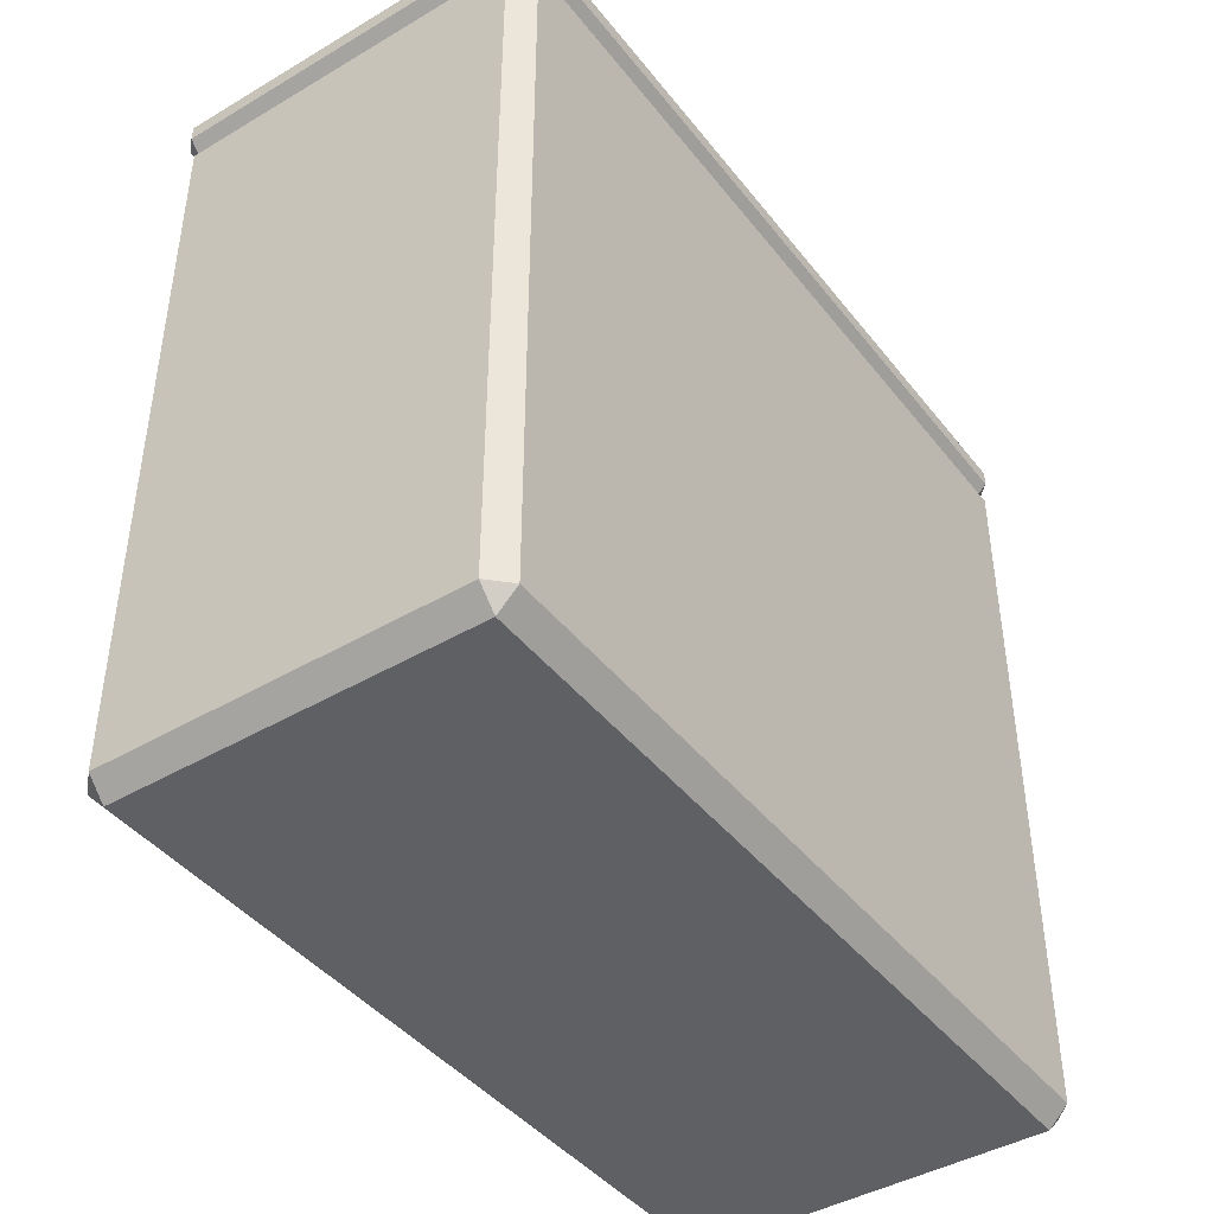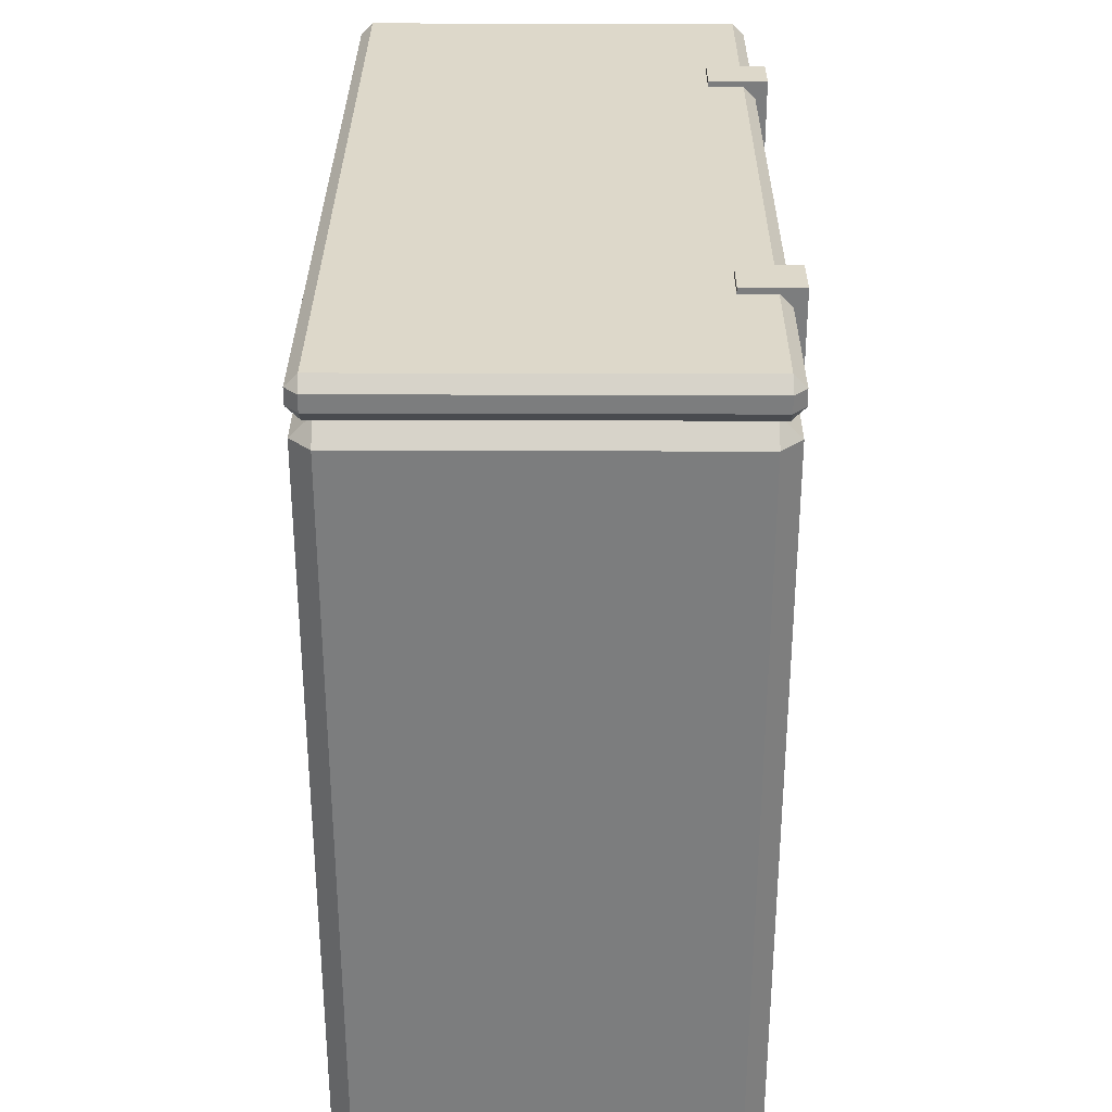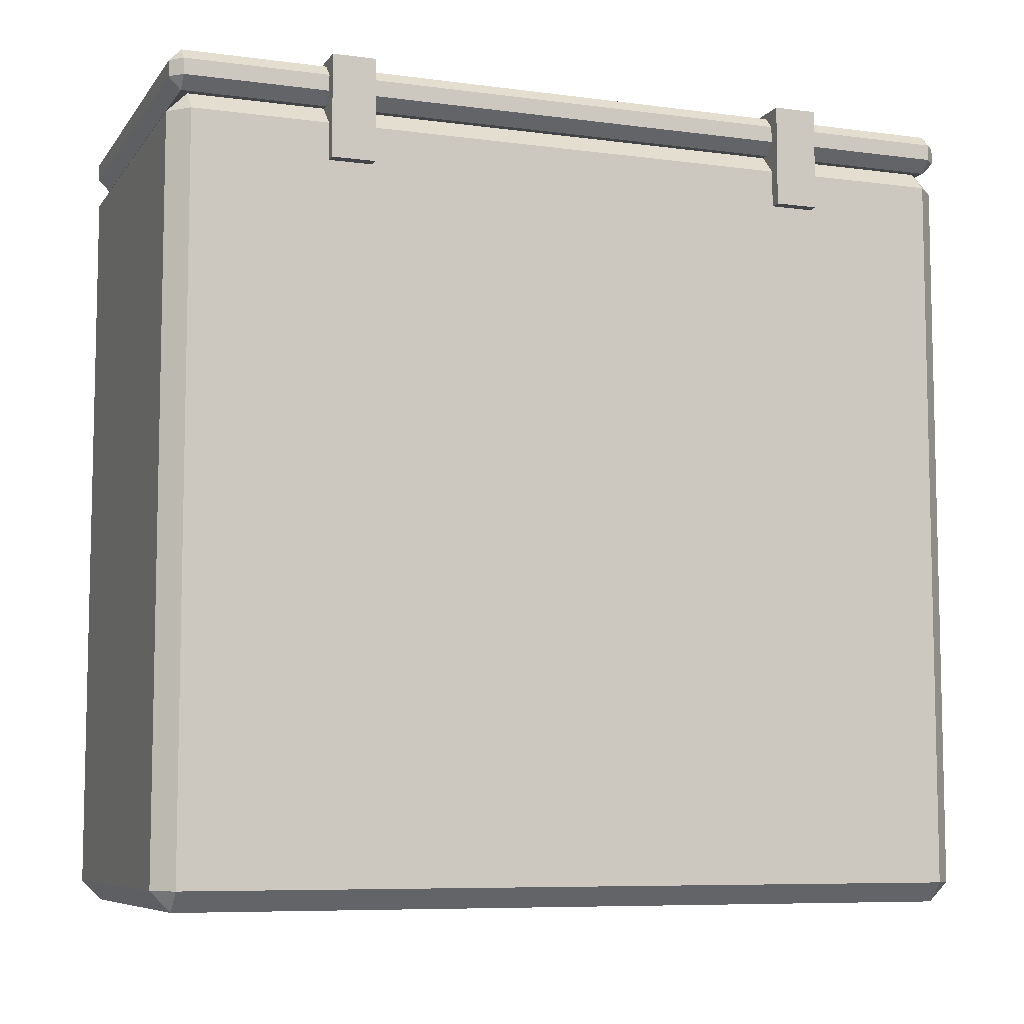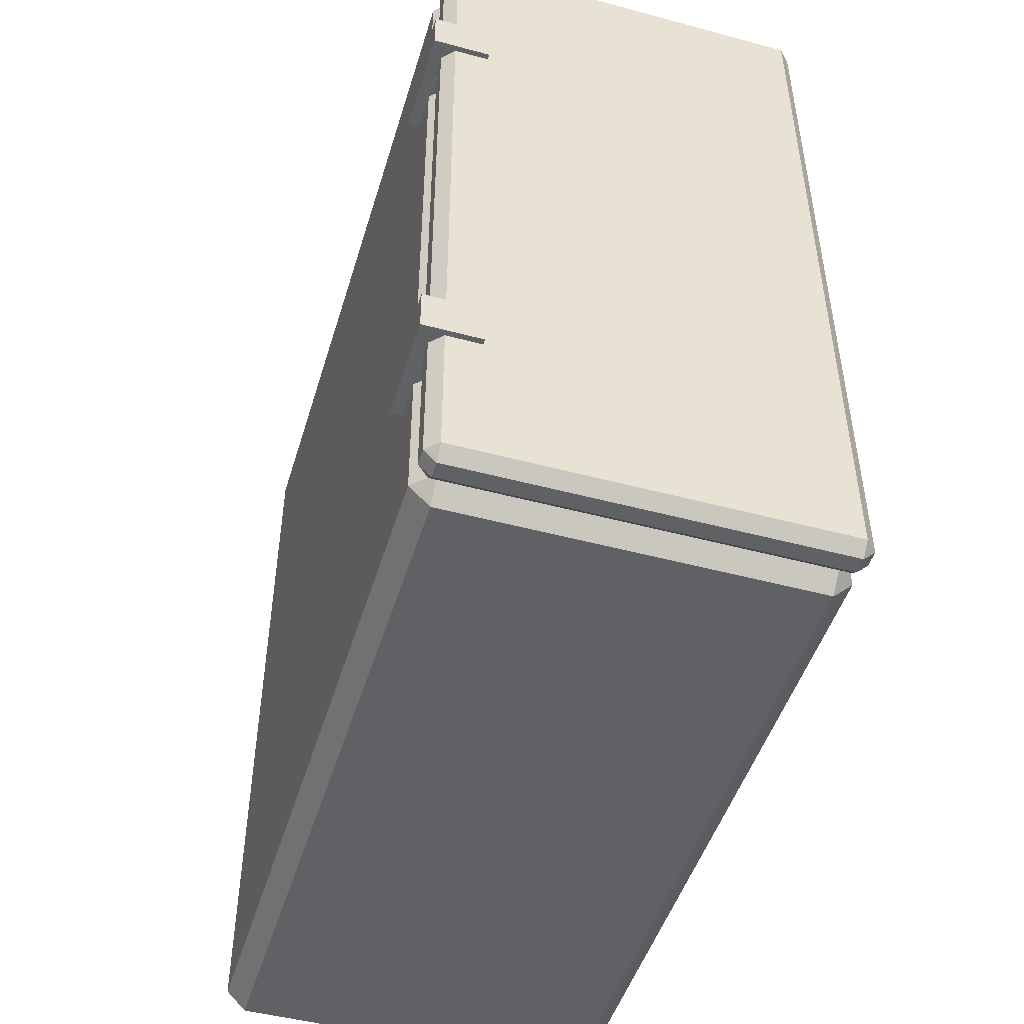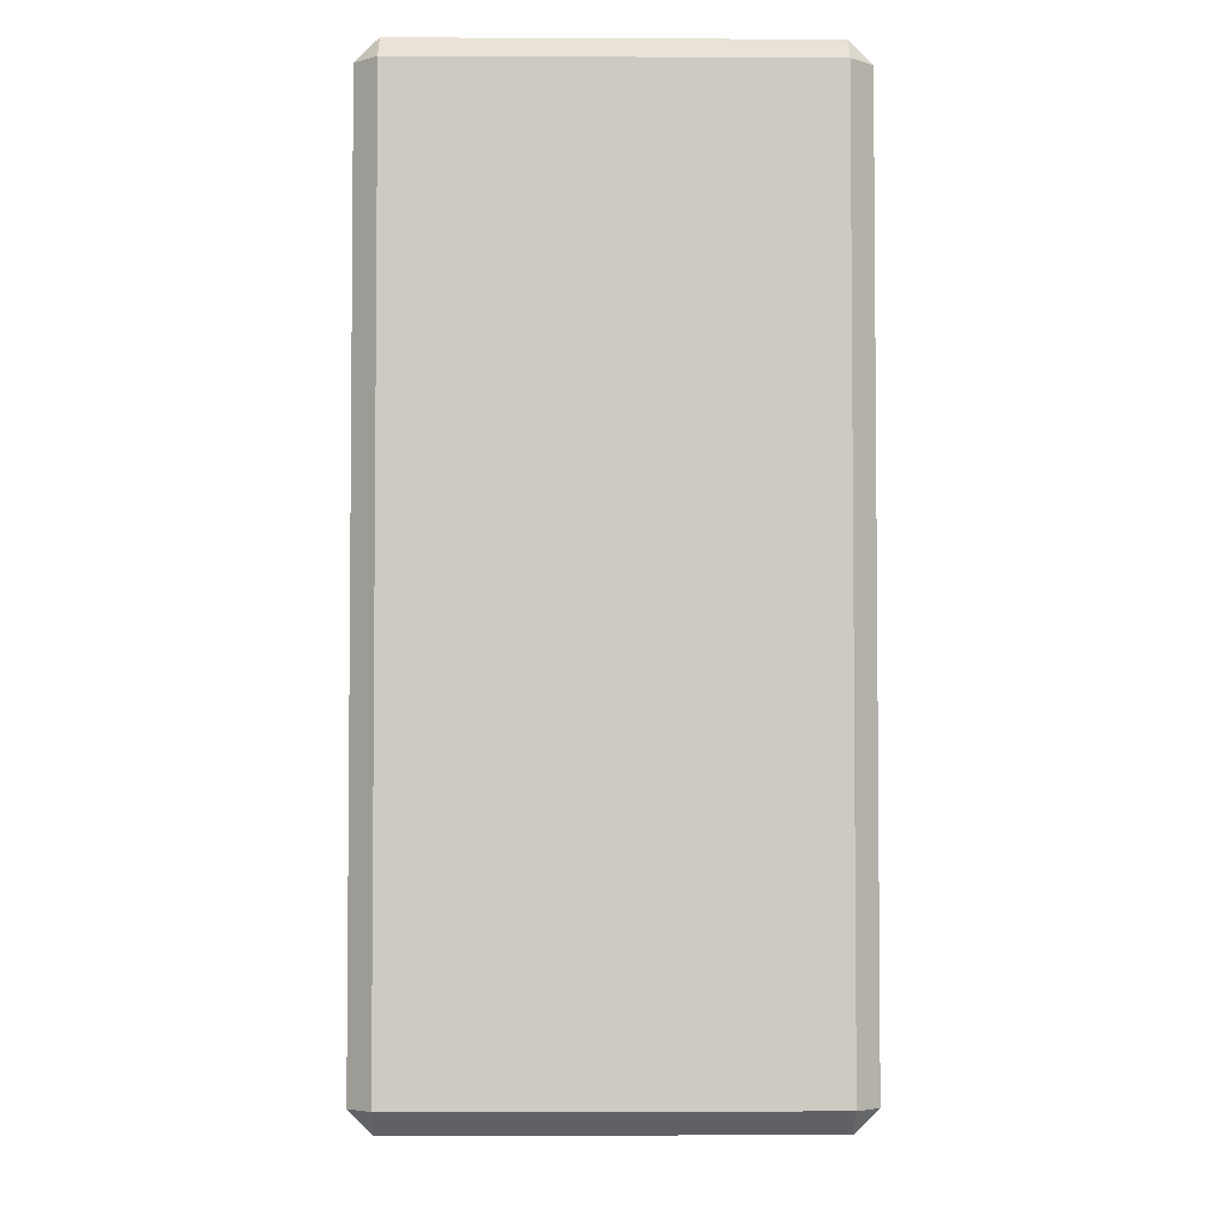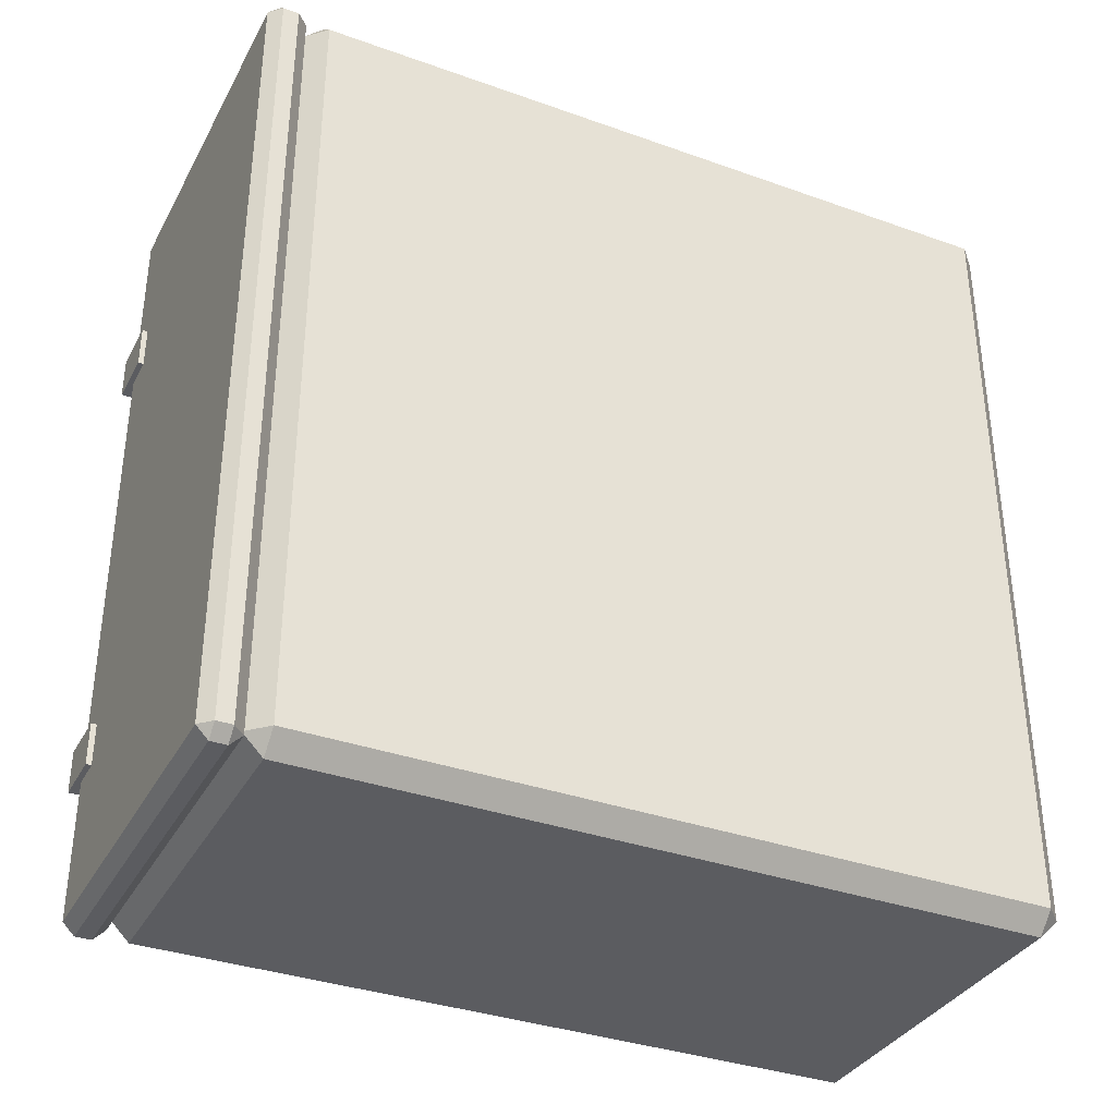
<metadata>
{"format":"obj","ext":"obj","renderer":"f3d","projection":"perspective","resolution":1024,"background":"white","views":[{"elev":-42.9,"azim":-145.0,"up":"+Y"},{"elev":31.0,"azim":0.3,"up":"+Y"},{"elev":-7.7,"azim":69.6,"up":"+Y"},{"elev":-48.1,"azim":163.3,"up":"+Z"},{"elev":-3.8,"azim":-0.9,"up":"+Z"},{"elev":-35.3,"azim":-115.3,"up":"+Z"}]}
</metadata>
<code>
g default
v -0.4699 1.939 1.014
v -0.4699 1.969 1.044
v -0.5 1.969 1.014
v 0.5 1.969 1.014
v 0.4699 1.969 1.044
v 0.4699 1.939 1.014
v -0.5 2.009 1.014
v -0.4699 2.009 1.044
v -0.4699 2.039 1.014
v 0.4699 2.039 1.014
v 0.4699 2.009 1.044
v 0.5 2.009 1.014
v -0.5 2.009 -1.014
v -0.4699 2.039 -1.014
v -0.4699 2.009 -1.044
v 0.4699 2.009 -1.044
v 0.4699 2.039 -1.014
v 0.5 2.009 -1.014
v -0.5 1.969 -1.014
v -0.4699 1.969 -1.044
v -0.4699 1.939 -1.014
v 0.4699 1.939 -1.014
v 0.4699 1.969 -1.044
v 0.5 1.969 -1.014
v -0.45 0 0.994
v -0.45 0.04999 1.044
v -0.5 0.04999 0.994
v 0.5 0.04999 0.994
v 0.45 0.04999 1.044
v 0.45 0 0.994
v -0.5 1.889 0.994
v -0.45 1.889 1.044
v -0.45 1.939 0.994
v 0.45 1.939 0.994
v 0.45 1.889 1.044
v 0.5 1.889 0.994
v -0.5 1.889 -0.994
v -0.45 1.939 -0.994
v -0.45 1.889 -1.044
v 0.45 1.889 -1.044
v 0.45 1.939 -0.994
v 0.5 1.889 -0.994
v -0.5 0.04999 -0.994
v -0.45 0.04999 -1.044
v -0.45 0 -0.994
v 0.45 0 -0.994
v 0.45 0.04999 -1.044
v 0.5 0.04999 -0.994
v 0.3833 1.796 -0.5451
v 0.5292 1.796 -0.5451
v 0.3833 2.053 -0.5451
v 0.5292 2.053 -0.5451
v 0.3833 2.053 -0.6549
v 0.5292 2.053 -0.6549
v 0.3833 1.796 -0.6549
v 0.5292 1.796 -0.6549
v 0.3833 1.796 0.6549
v 0.5292 1.796 0.6549
v 0.3833 2.053 0.6549
v 0.5292 2.053 0.6549
v 0.3833 2.053 0.5451
v 0.5292 2.053 0.5451
v 0.3833 1.796 0.5451
v 0.5292 1.796 0.5451
g Hamper1
f 1 3 19 21
f 2 1 6 5
f 3 2 8 7
f 4 6 22 24
f 5 4 12 11
f 7 9 14 13
f 9 8 11 10
f 10 12 18 17
f 13 15 20 19
f 15 14 17 16
f 16 18 24 23
f 21 20 23 22
f 2 5 11 8
f 9 10 17 14
f 15 16 23 20
f 21 22 6 1
f 4 24 18 12
f 19 3 7 13
f 1 2 3
f 4 5 6
f 7 8 9
f 10 11 12
f 13 14 15
f 16 17 18
f 19 20 21
f 22 23 24
f 25 27 43 45
f 26 25 30 29
f 27 26 32 31
f 28 30 46 48
f 29 28 36 35
f 31 33 38 37
f 33 32 35 34
f 34 36 42 41
f 37 39 44 43
f 39 38 41 40
f 40 42 48 47
f 45 44 47 46
f 26 29 35 32
f 33 34 41 38
f 39 40 47 44
f 45 46 30 25
f 28 48 42 36
f 43 27 31 37
f 25 26 27
f 28 29 30
f 31 32 33
f 34 35 36
f 37 38 39
f 40 41 42
f 43 44 45
f 46 47 48
f 49 50 52 51
f 51 52 54 53
f 53 54 56 55
f 55 56 50 49
f 50 56 54 52
f 55 49 51 53
f 57 58 60 59
f 59 60 62 61
f 61 62 64 63
f 63 64 58 57
f 58 64 62 60
f 63 57 59 61

</code>
